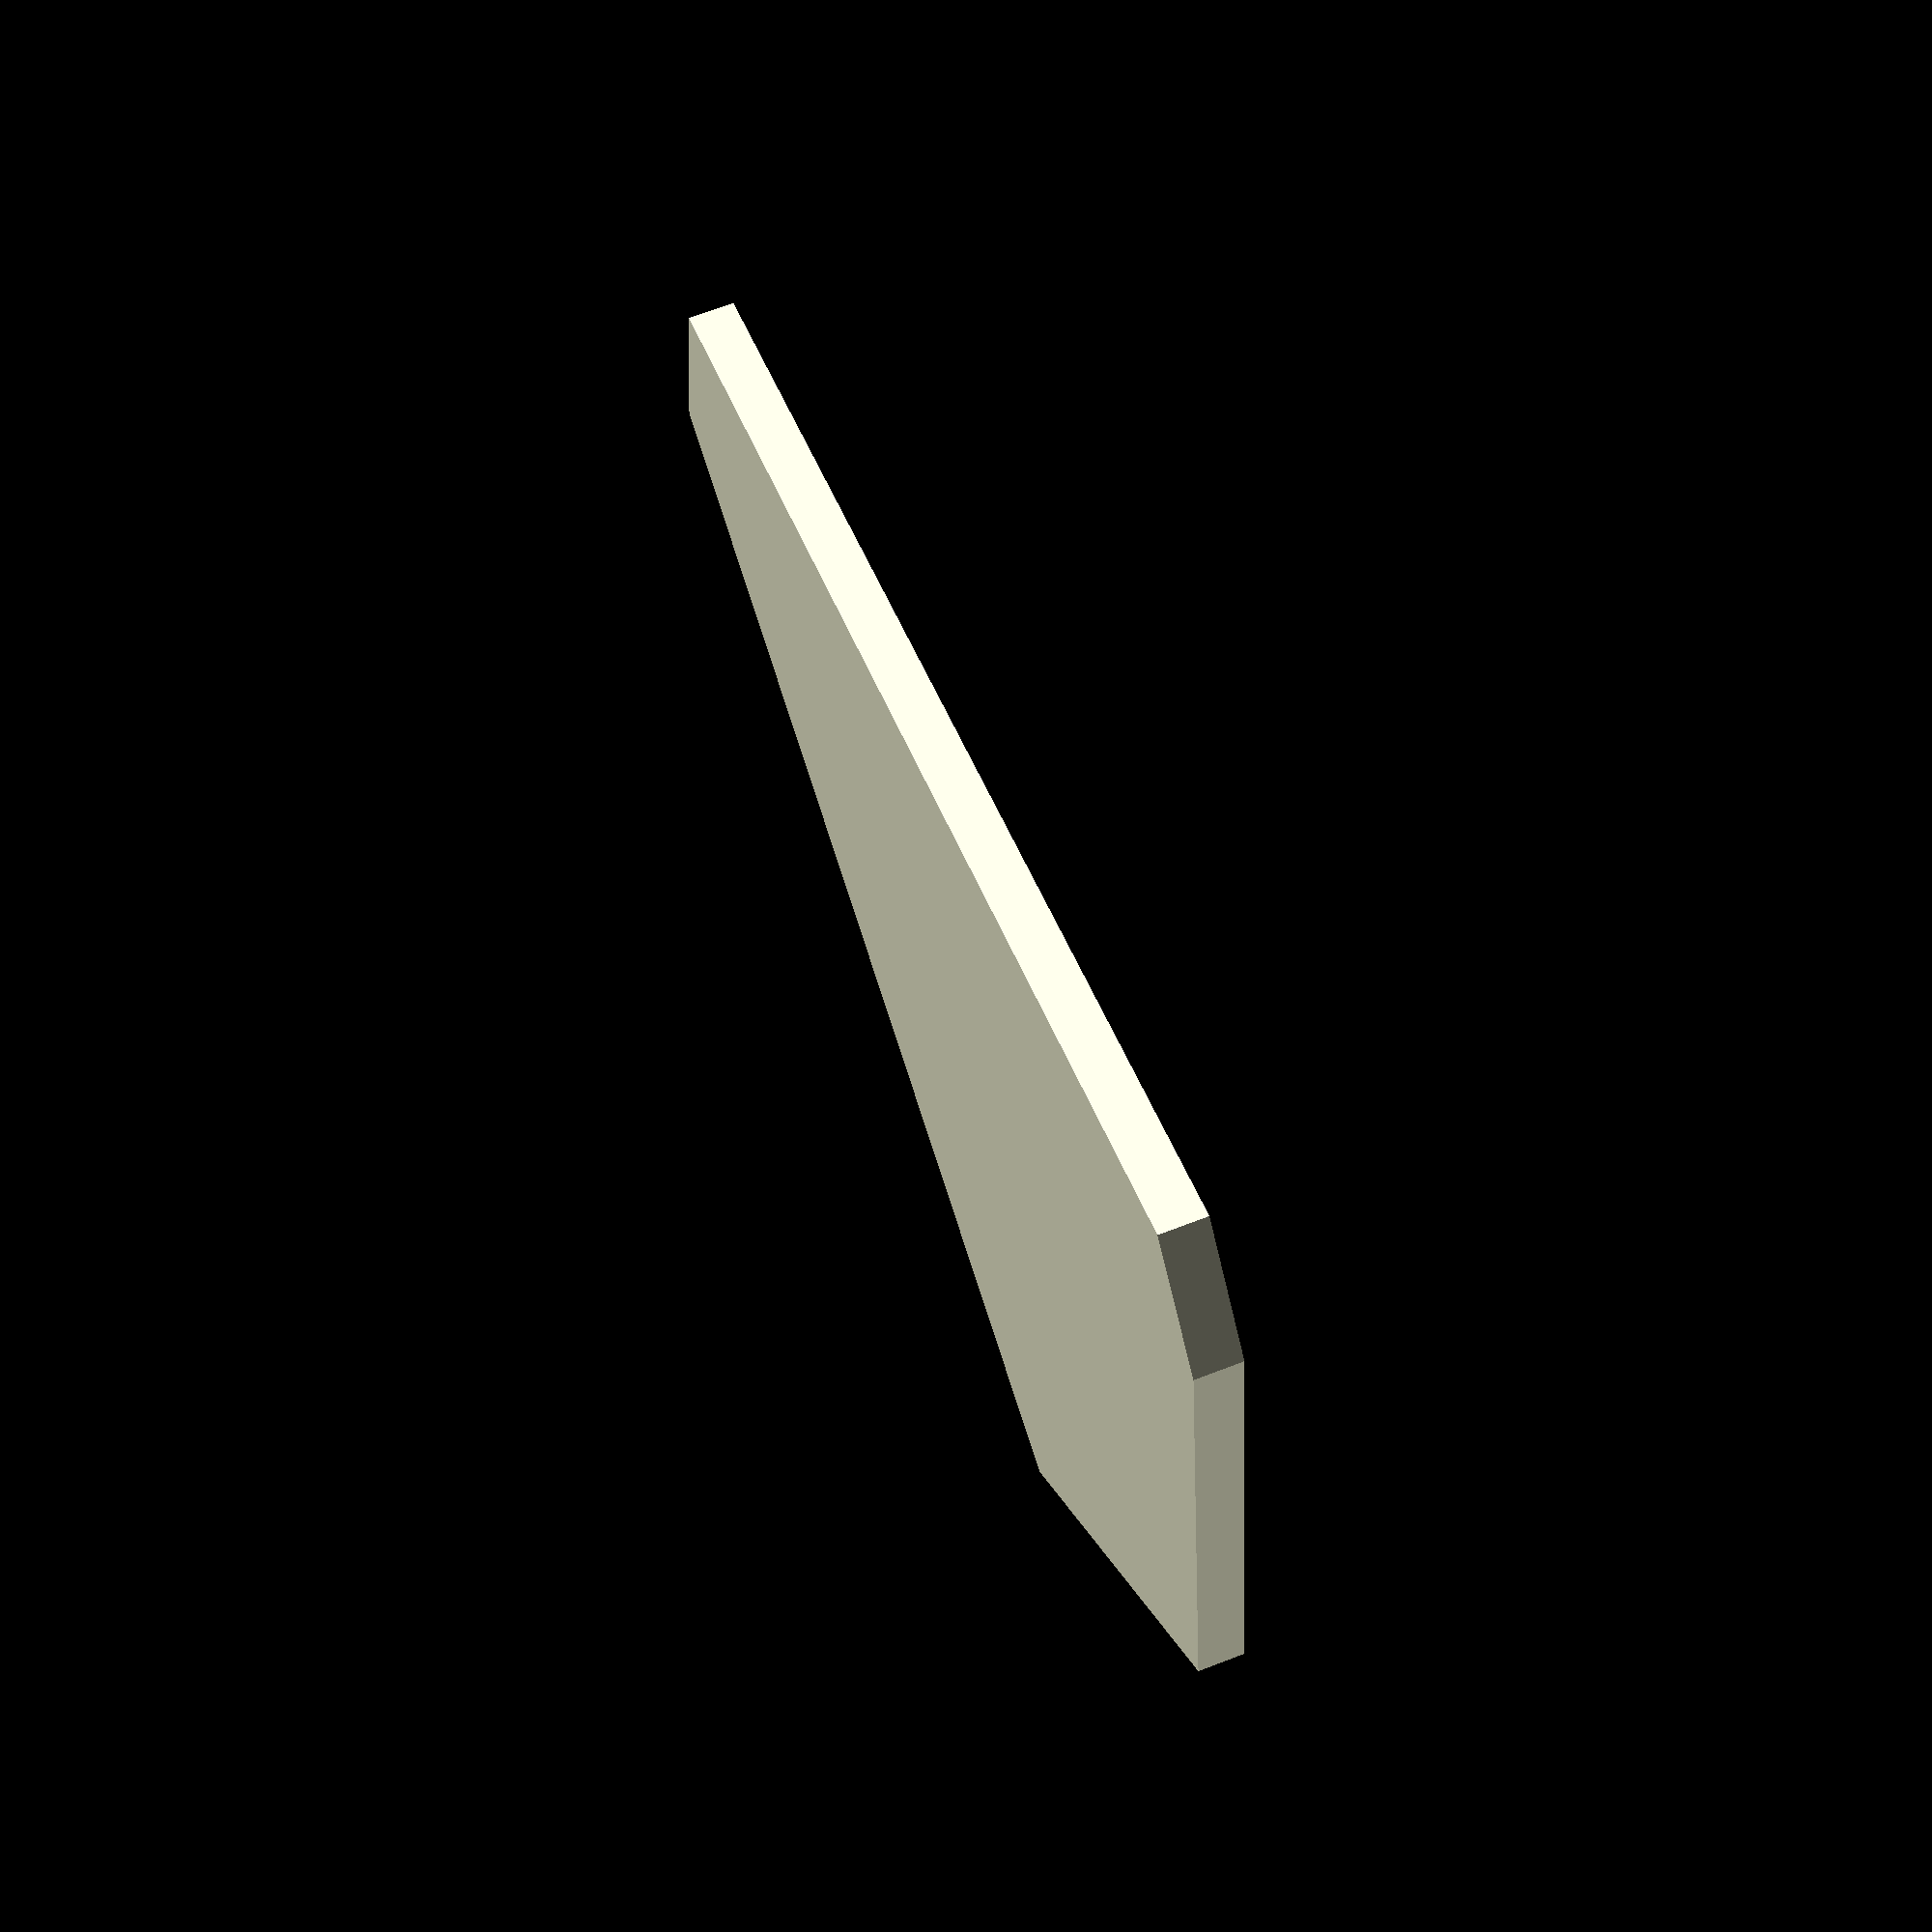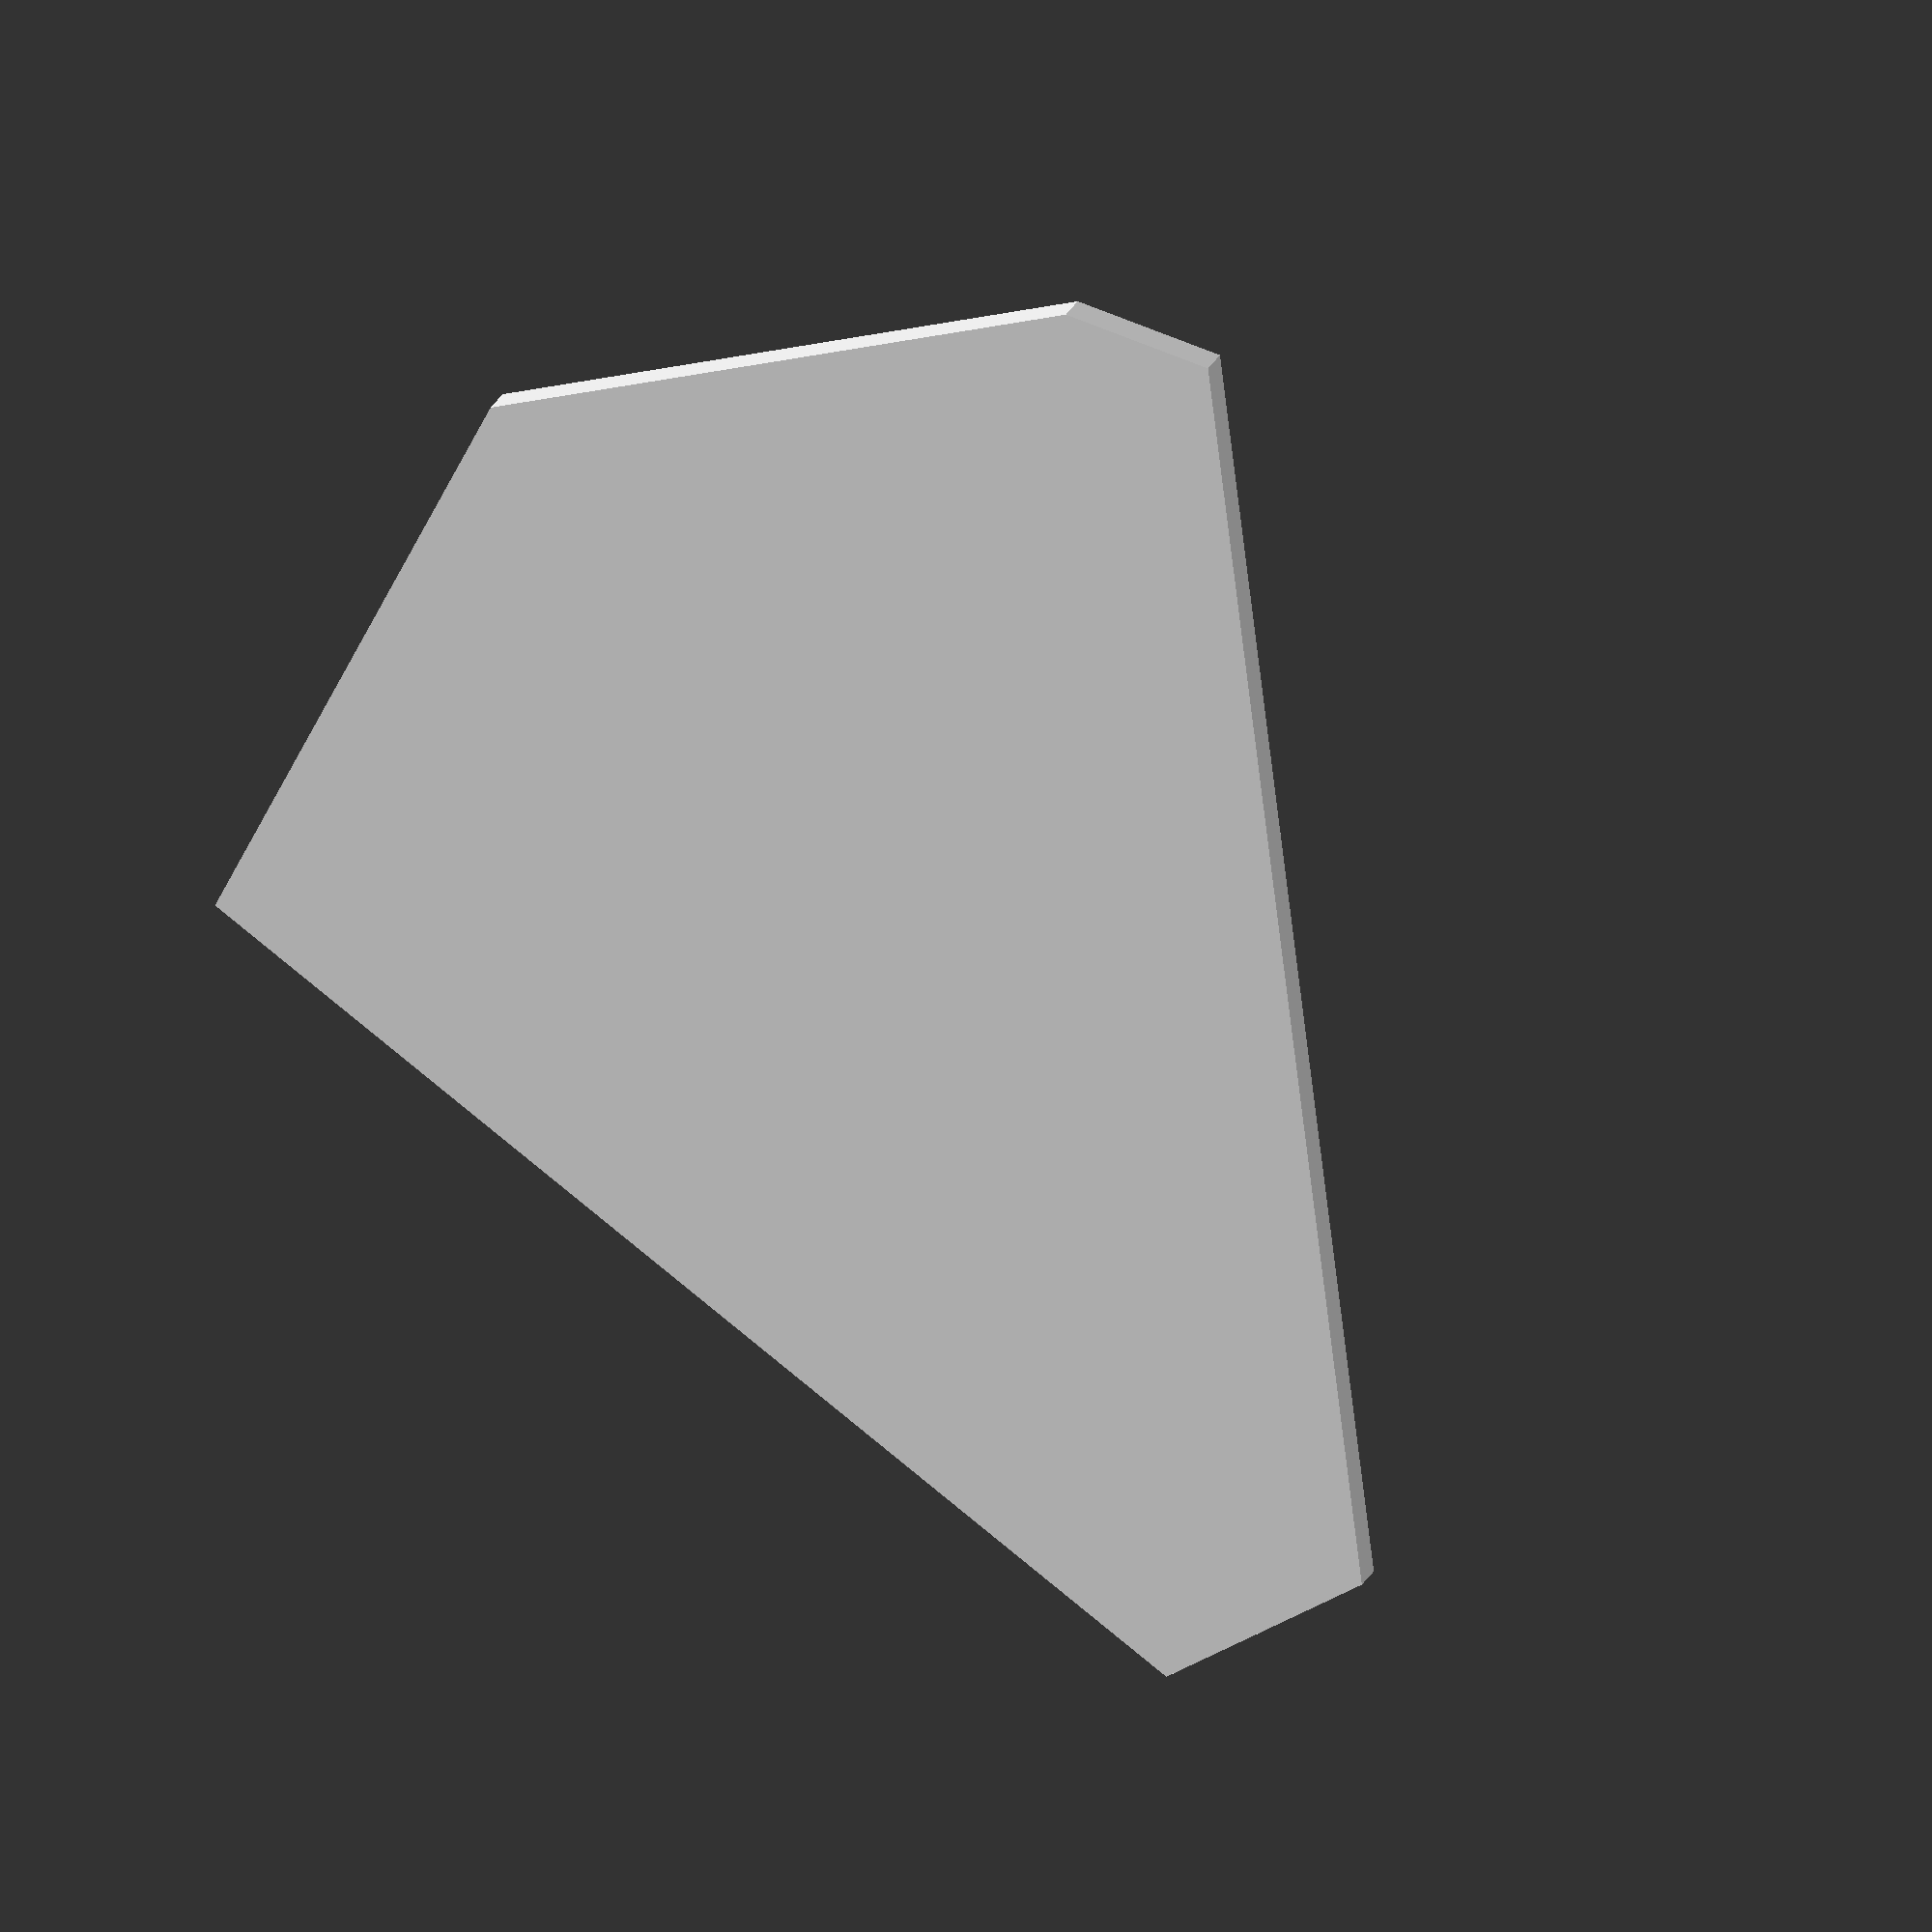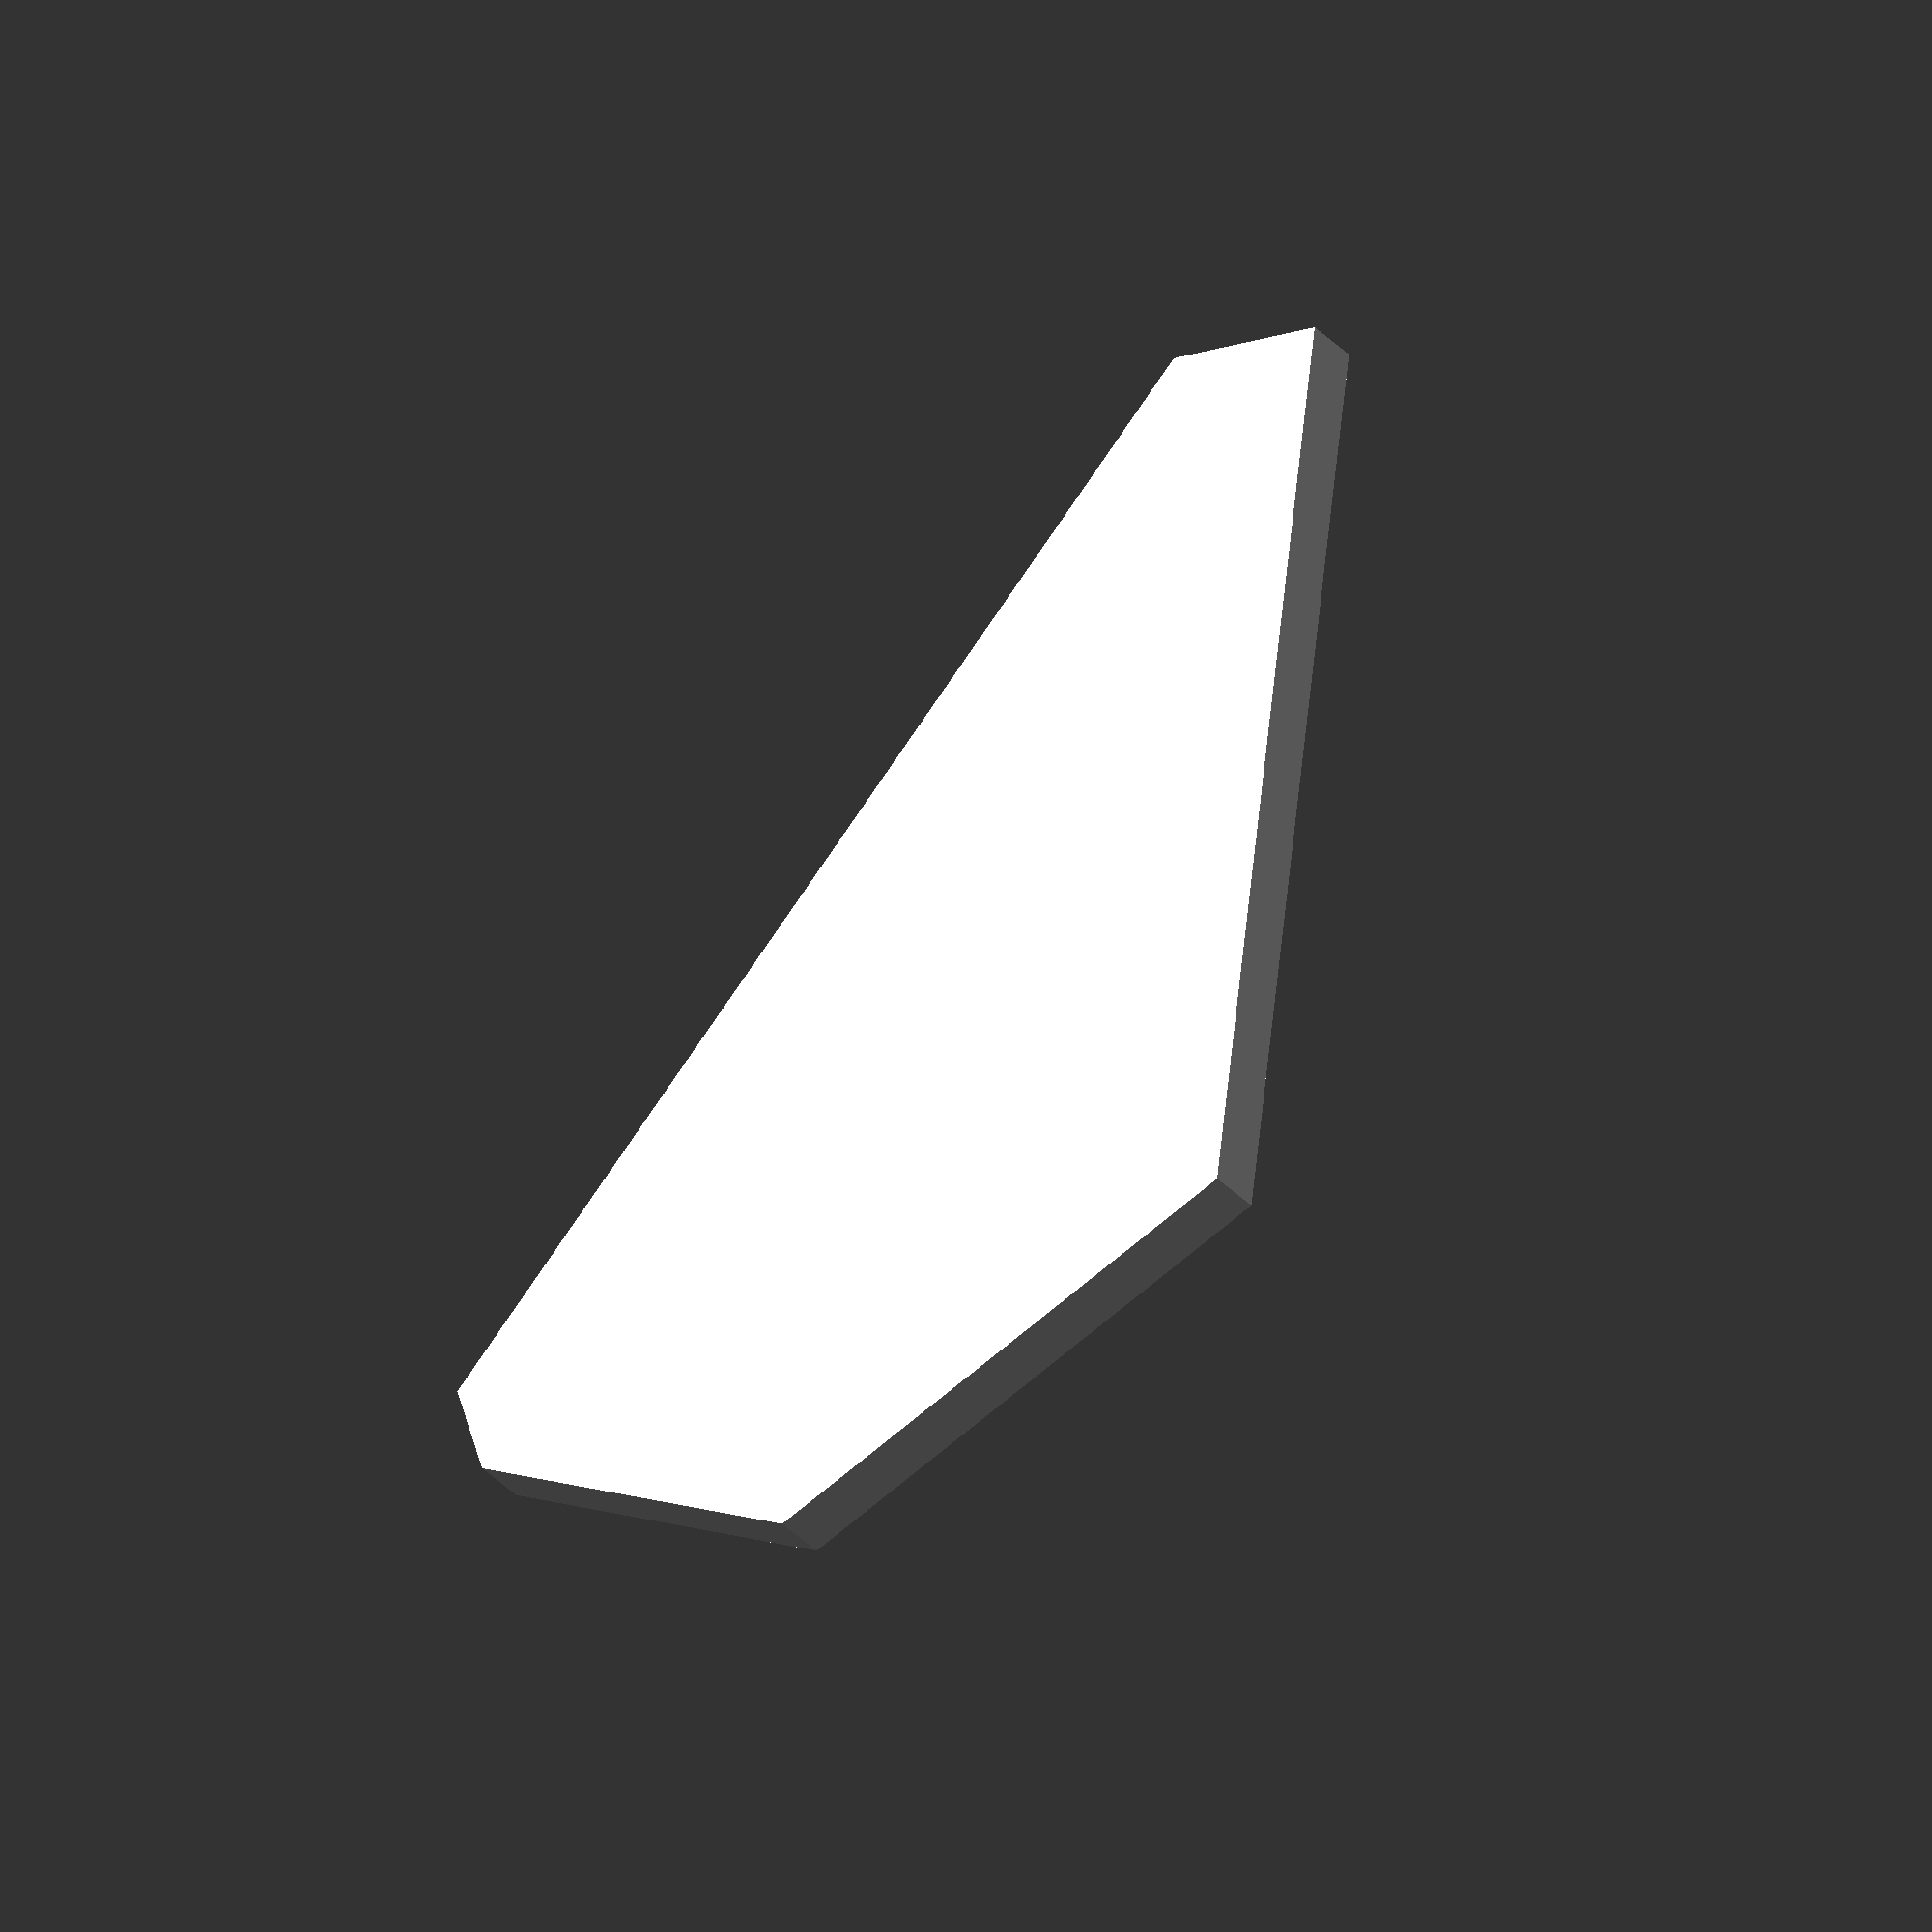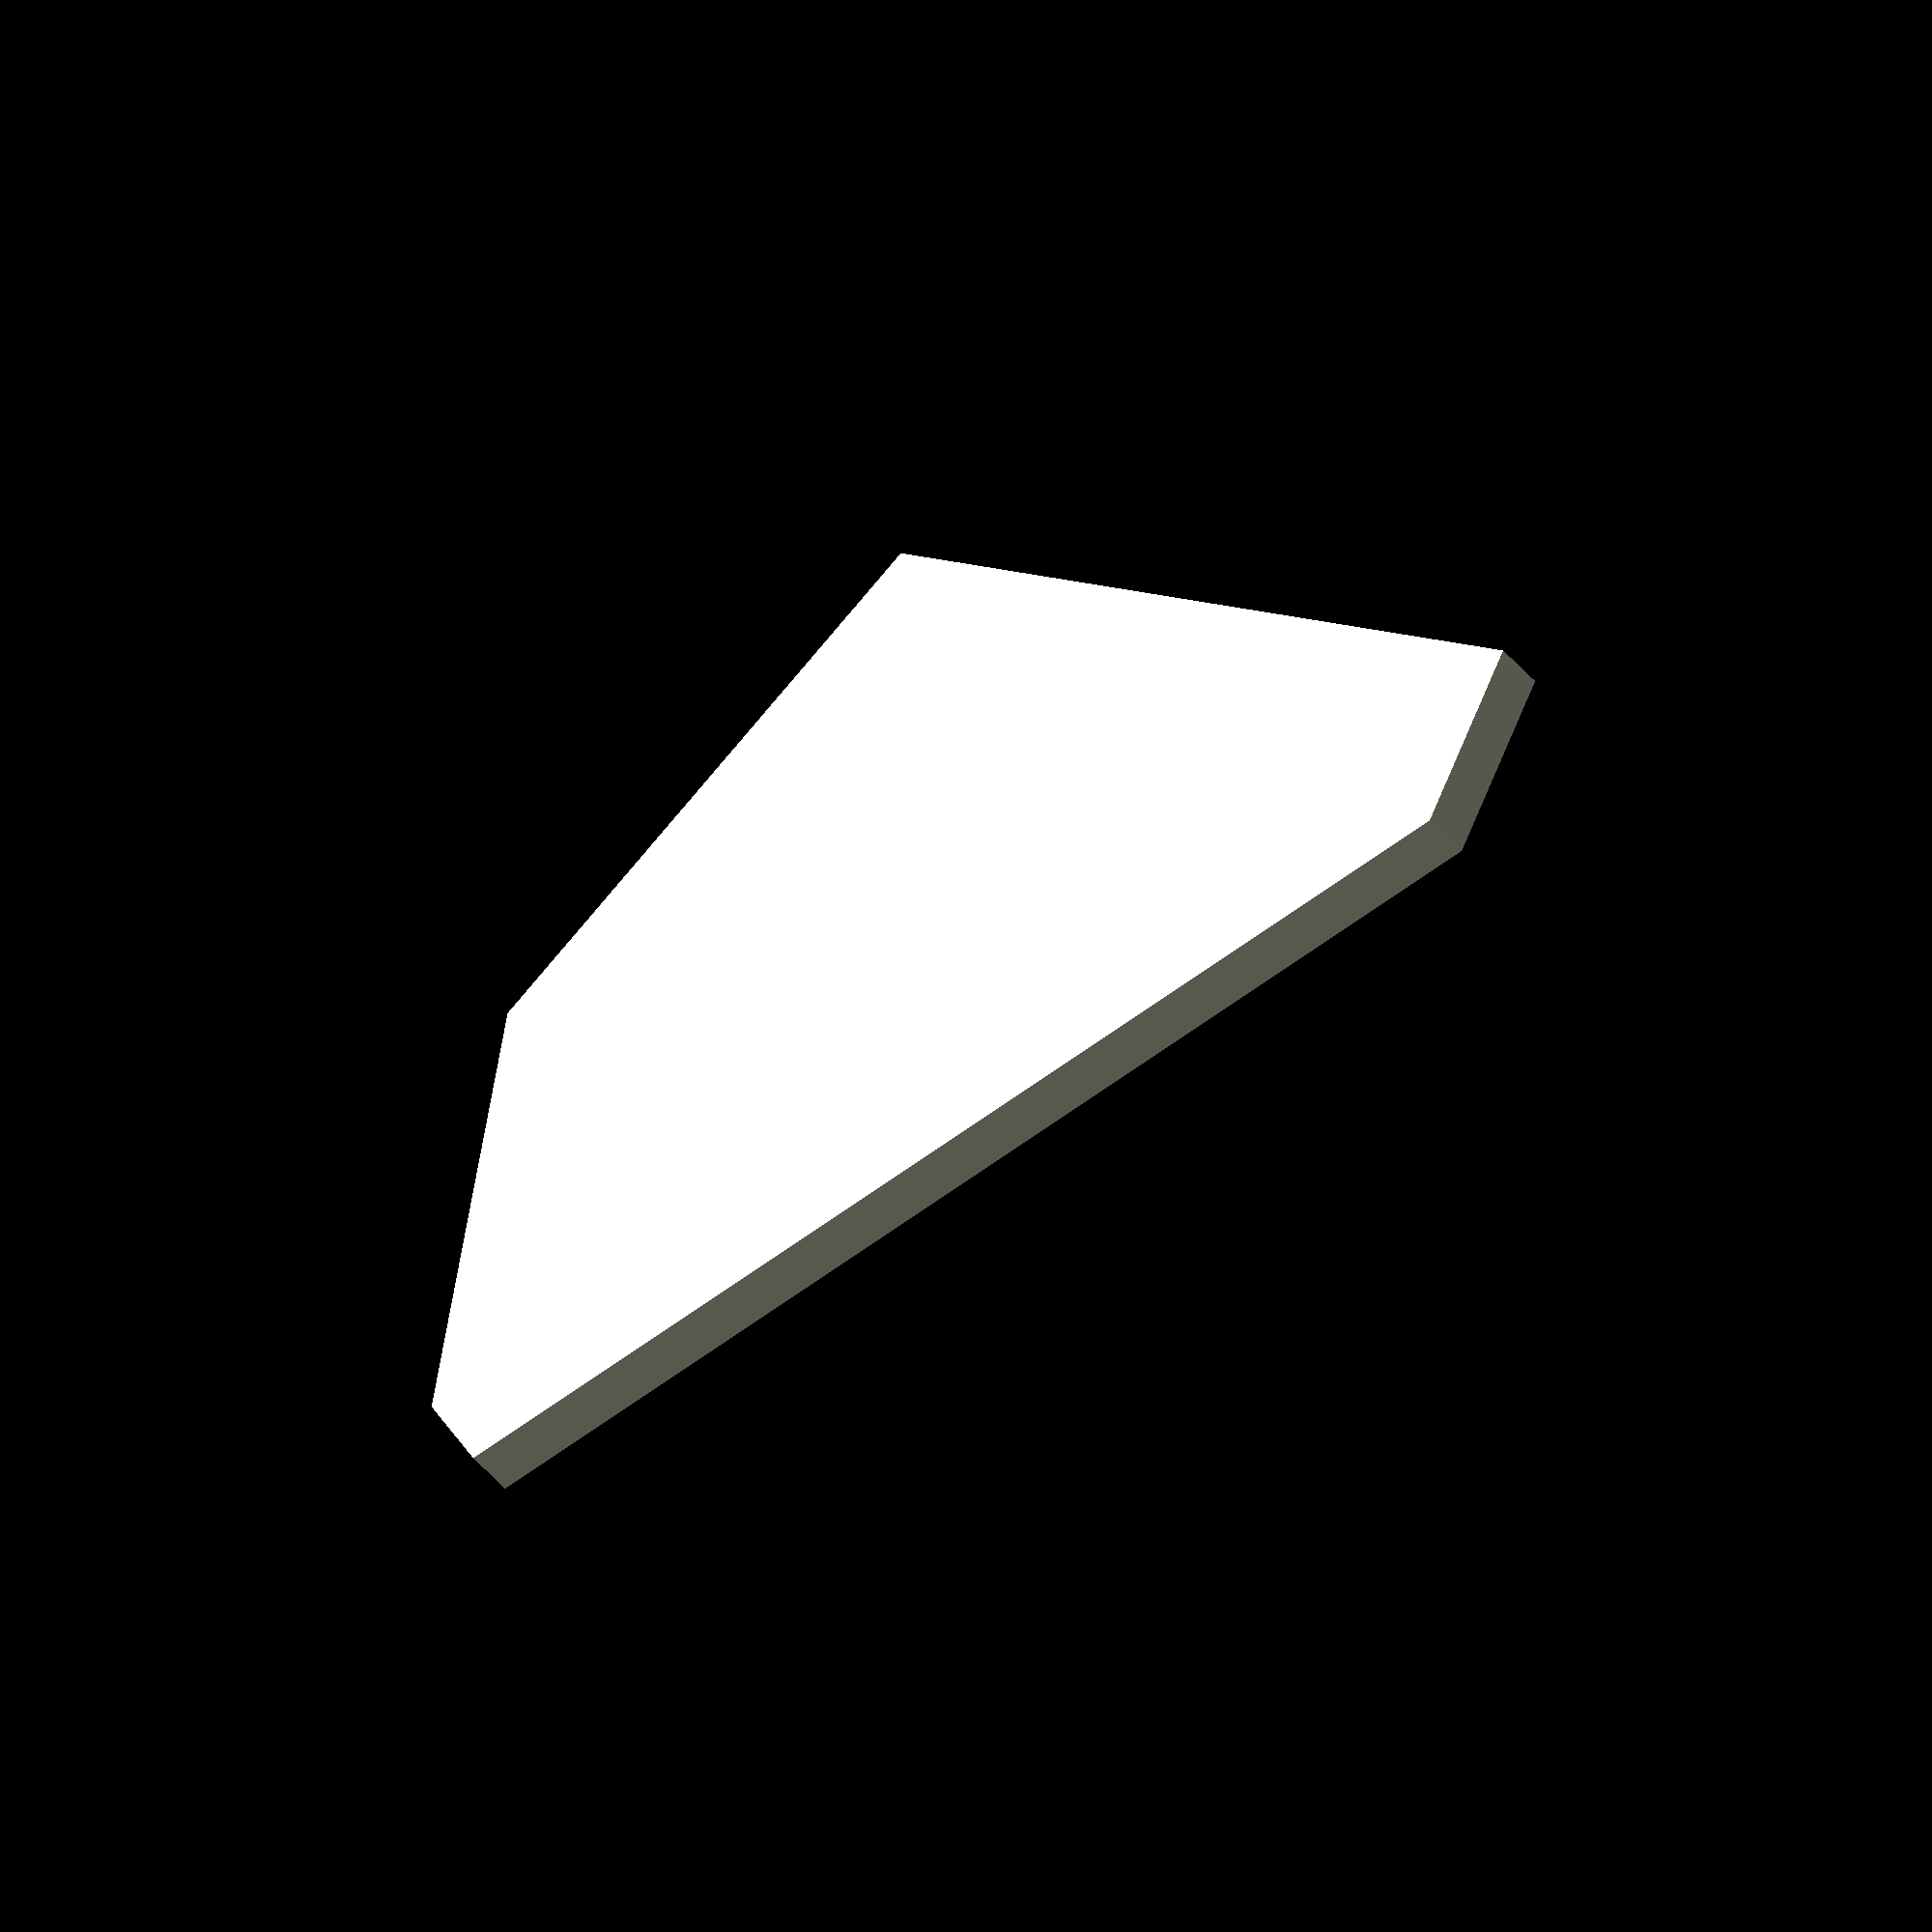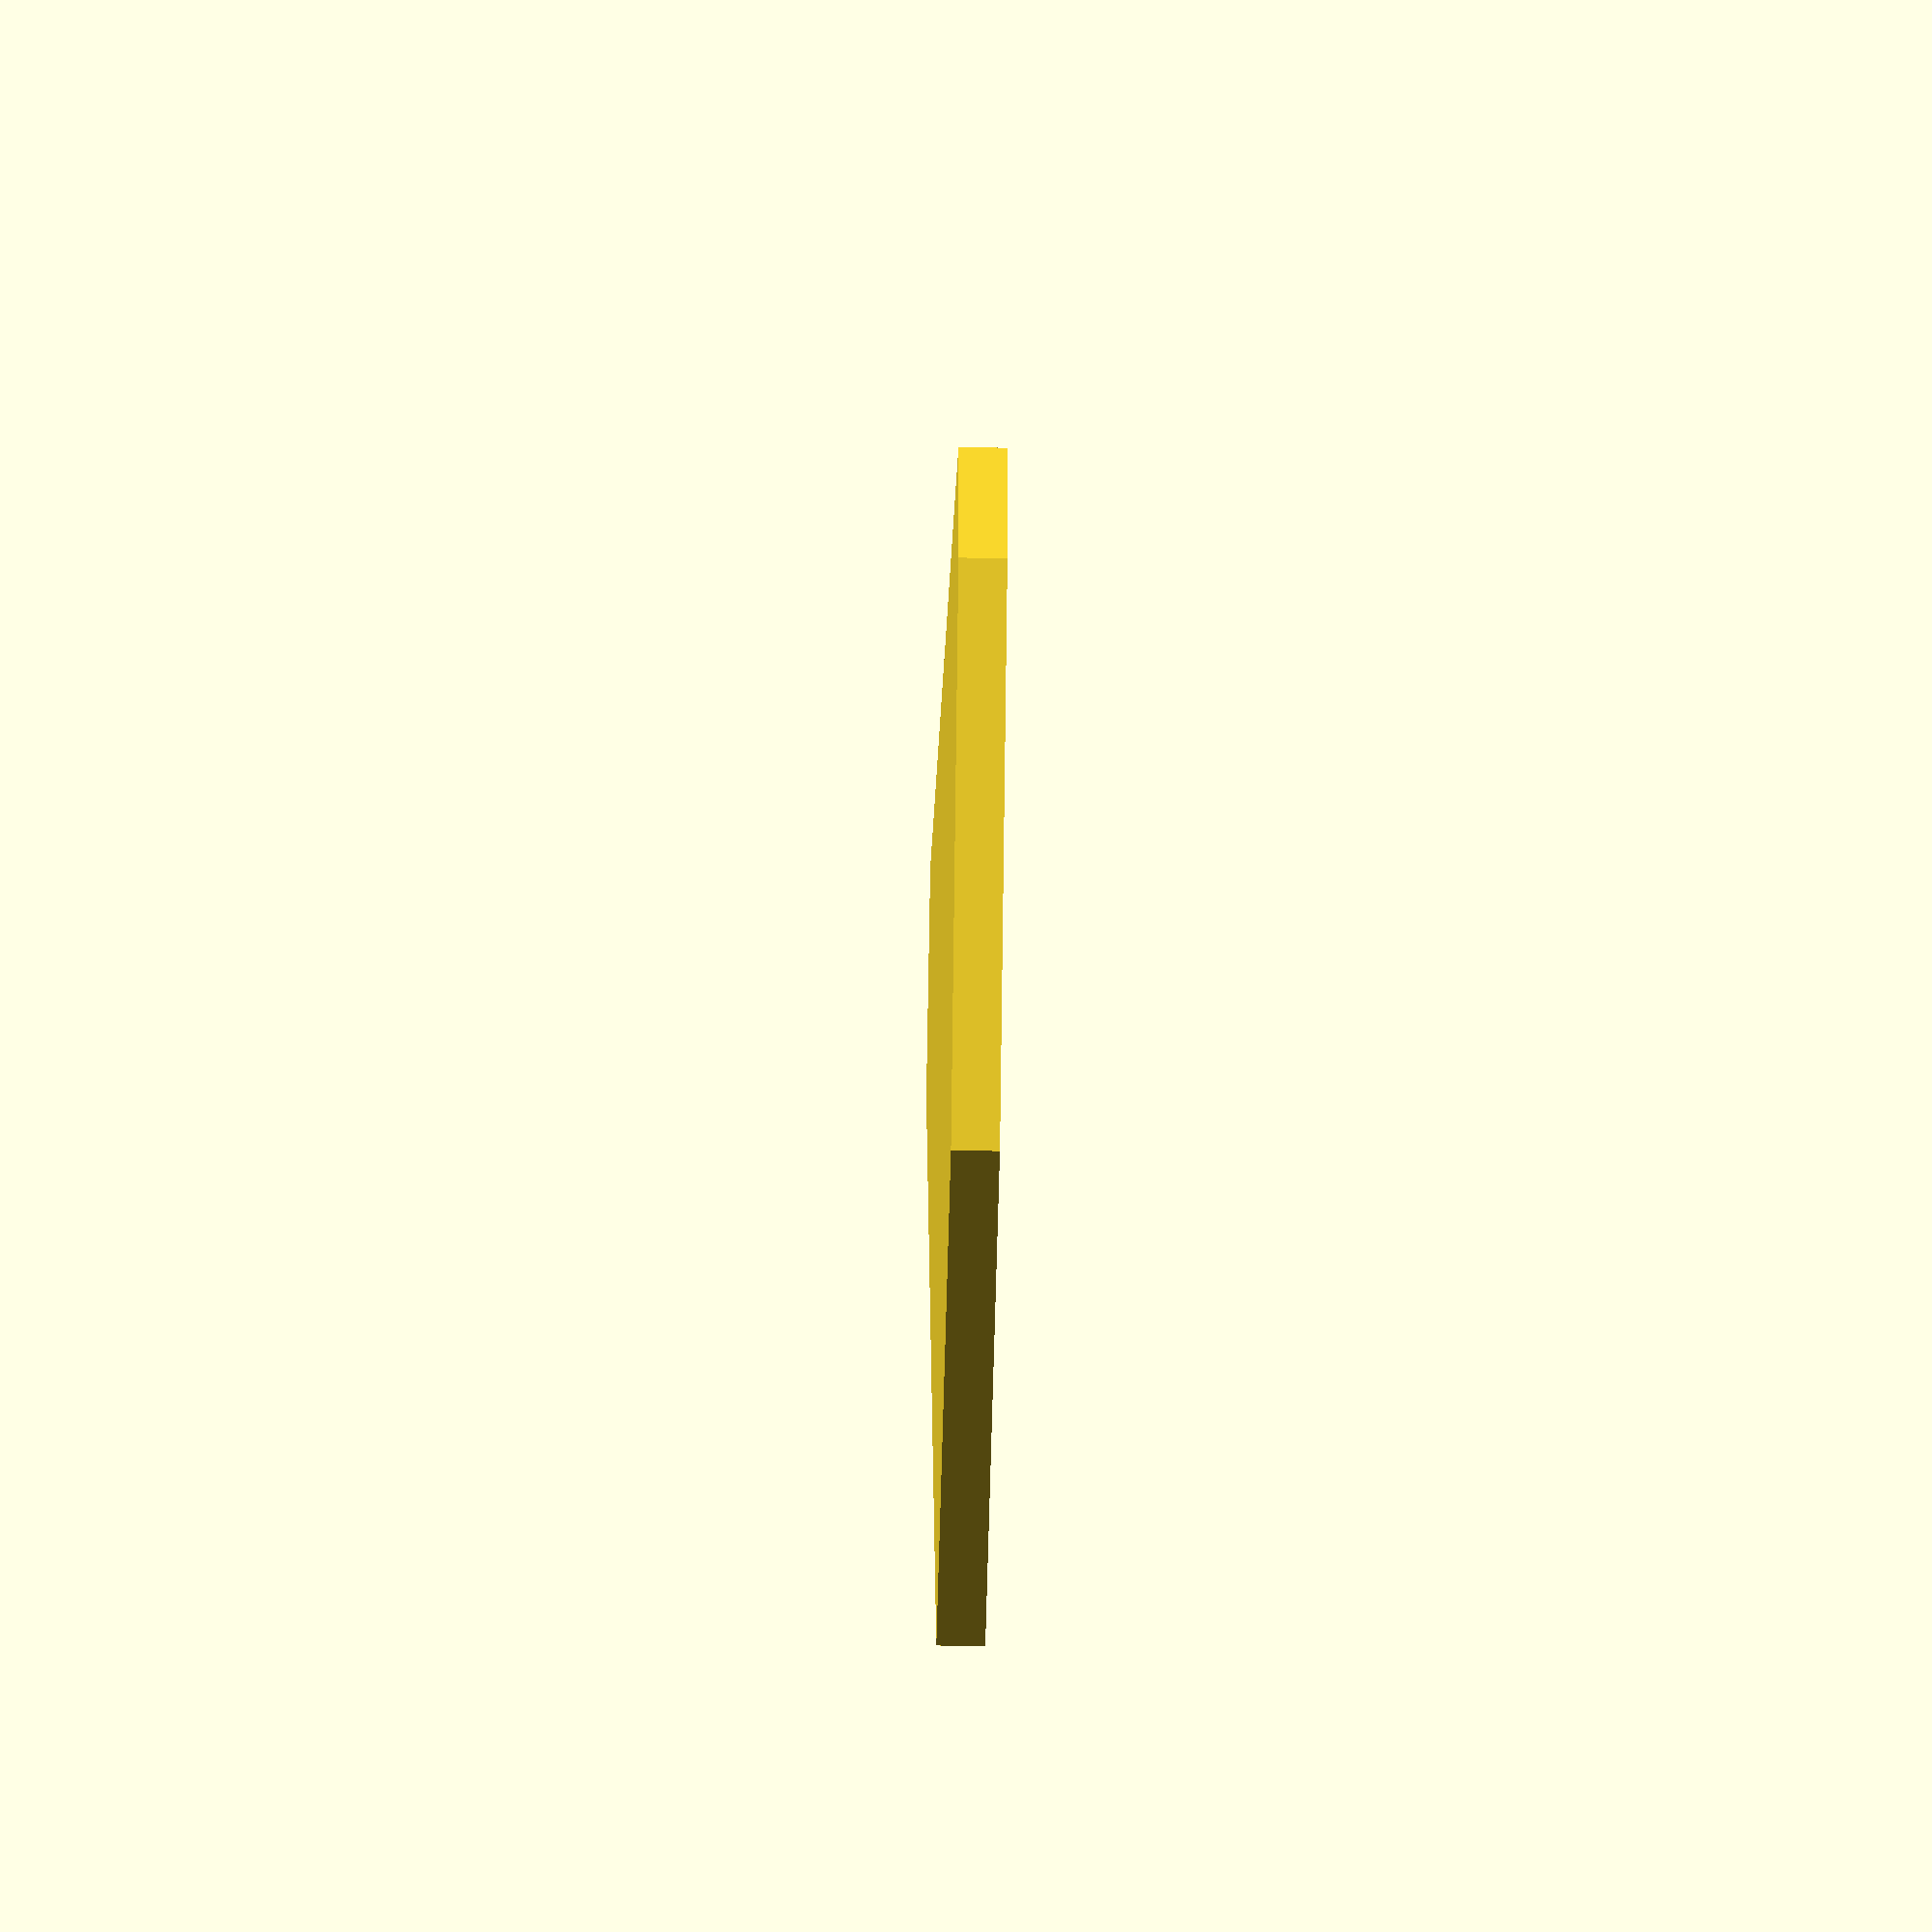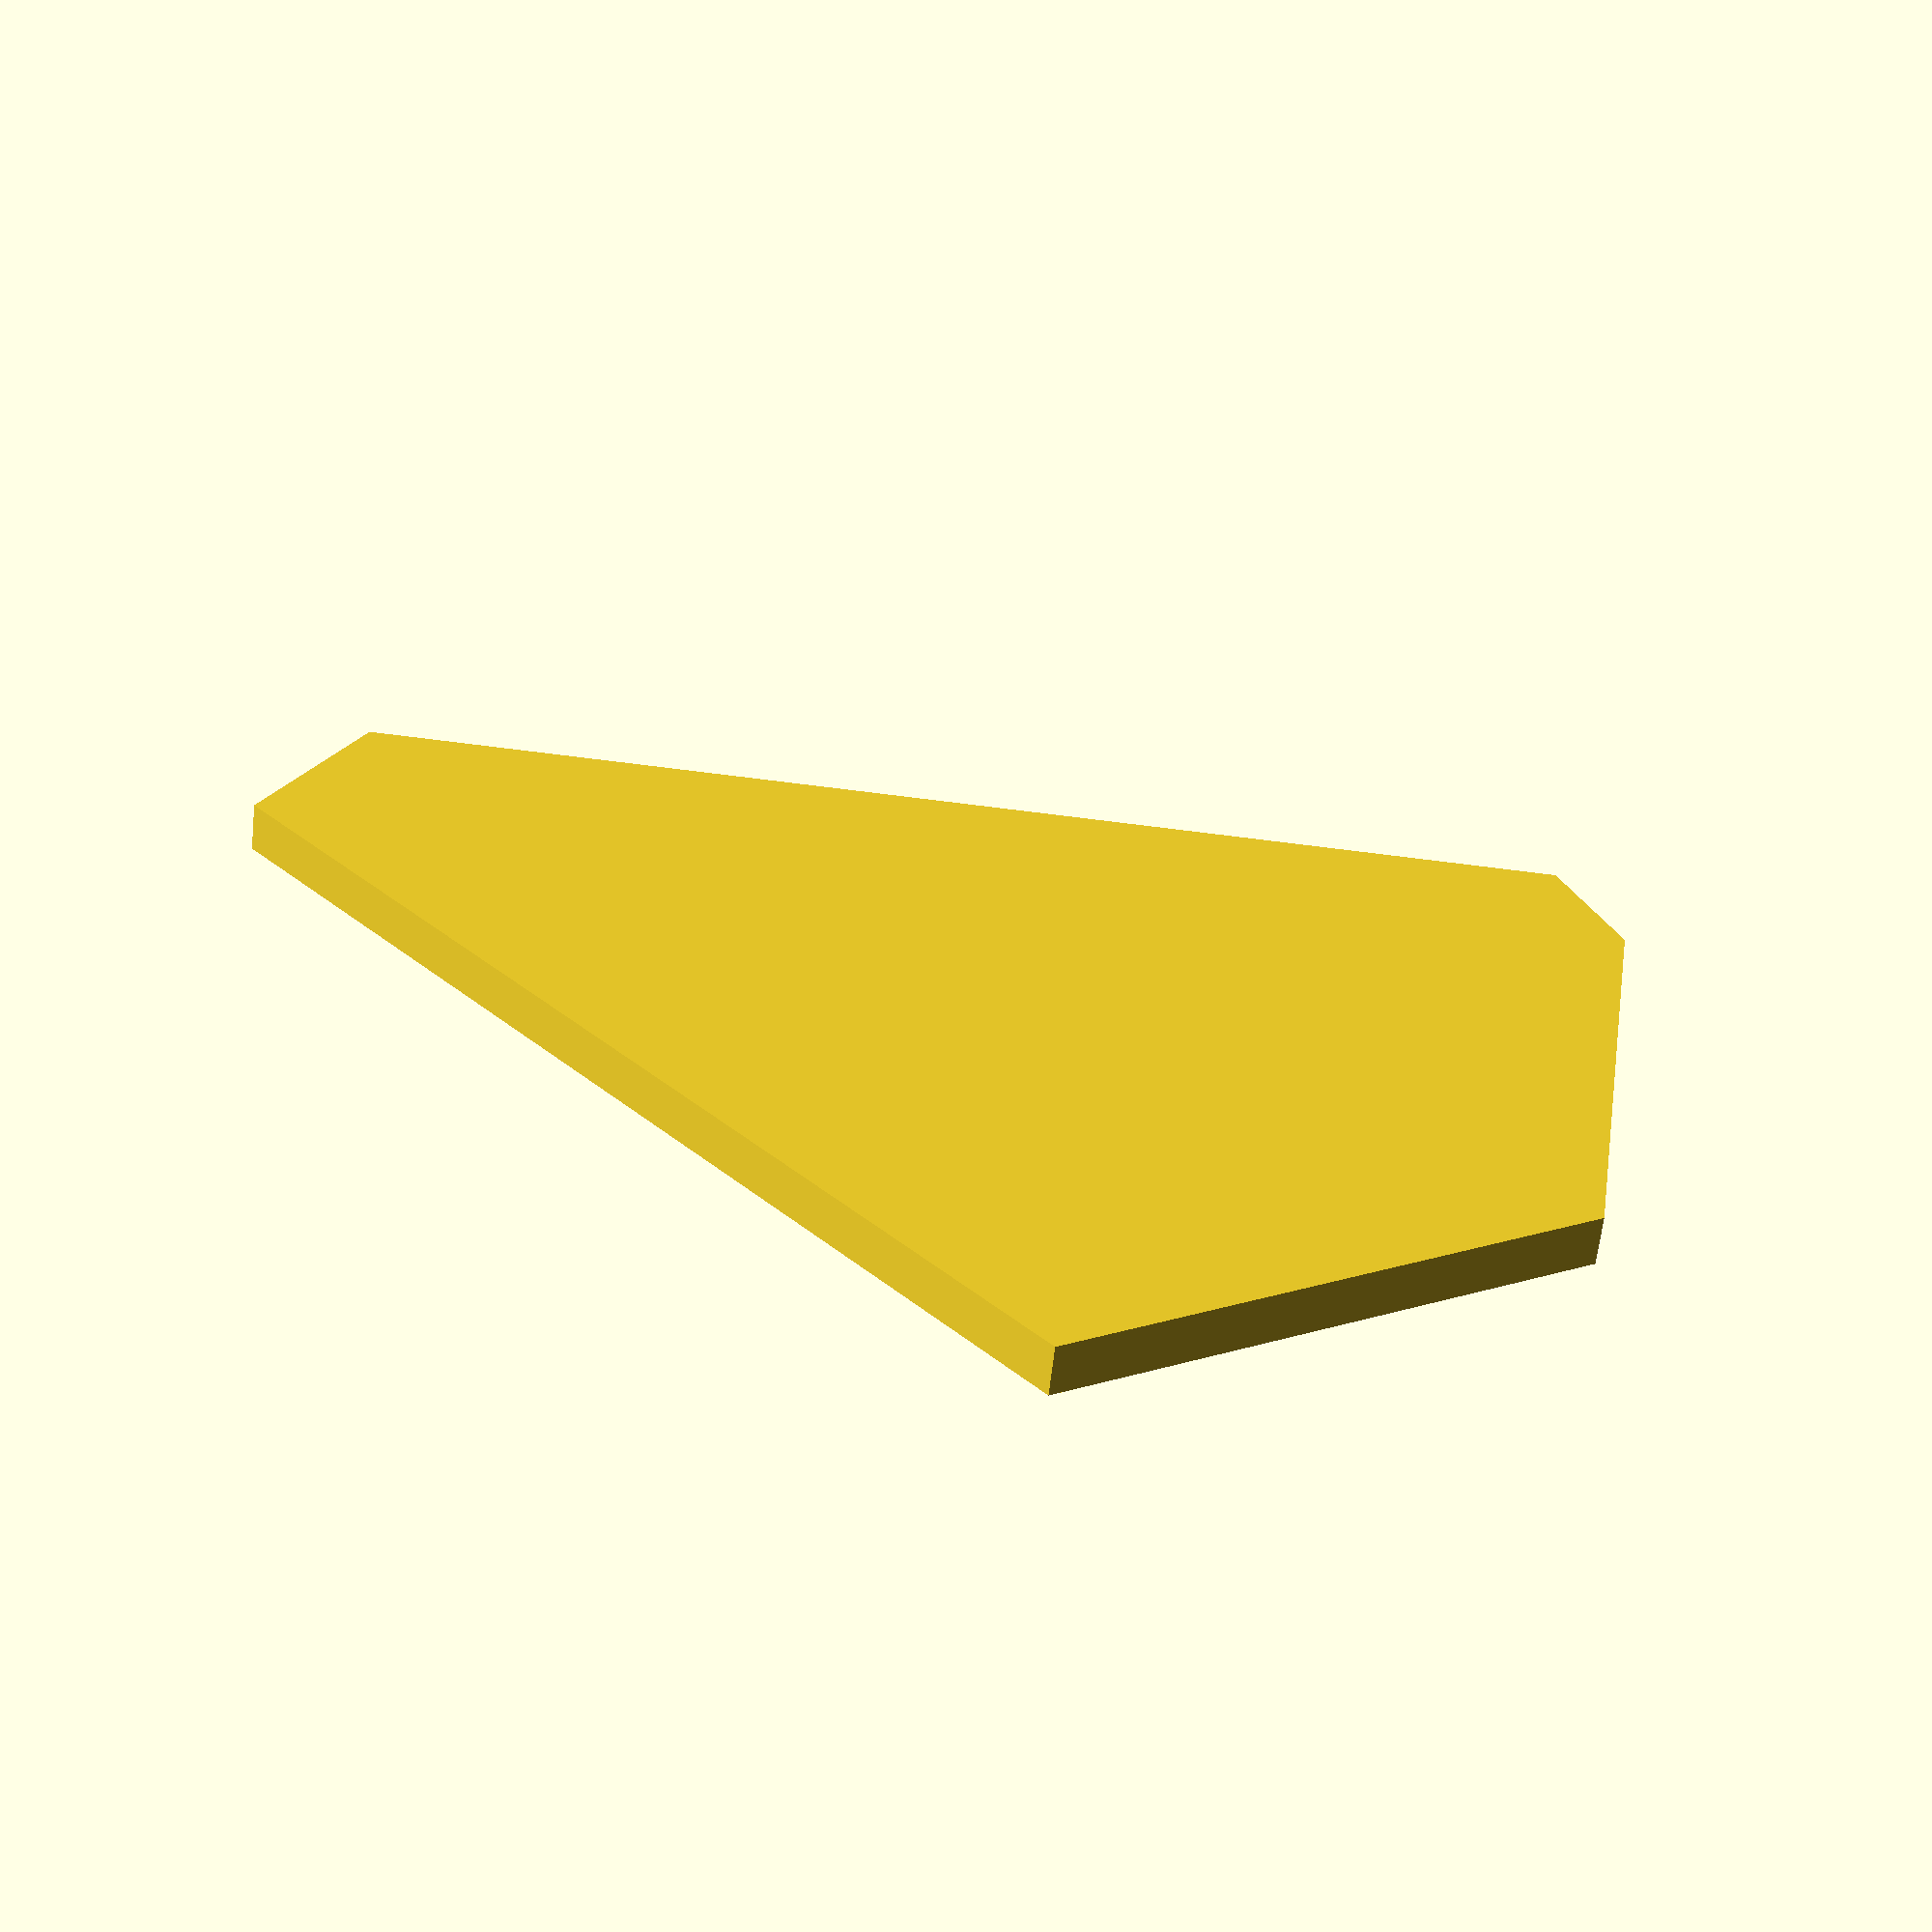
<openscad>
r = 15;

function polar(radius, theta) = [radius * cos(theta), radius * sin(theta)];

// srand(1);

for (a=[0:5]) {
  polygon(points=[
    polar(r, 0),
    polar(r, 49),
    polar(r, 162),
    polar(r, 180),
    polar(r, 299),
    polar(r, 311)
  ]);
  
}

</openscad>
<views>
elev=296.1 azim=162.9 roll=248.5 proj=p view=solid
elev=163.7 azim=52.3 roll=165.9 proj=o view=wireframe
elev=50.3 azim=111.9 roll=44.4 proj=o view=solid
elev=55.6 azim=326.0 roll=220.8 proj=o view=solid
elev=43.8 azim=125.1 roll=268.6 proj=o view=wireframe
elev=63.5 azim=146.7 roll=173.7 proj=p view=solid
</views>
